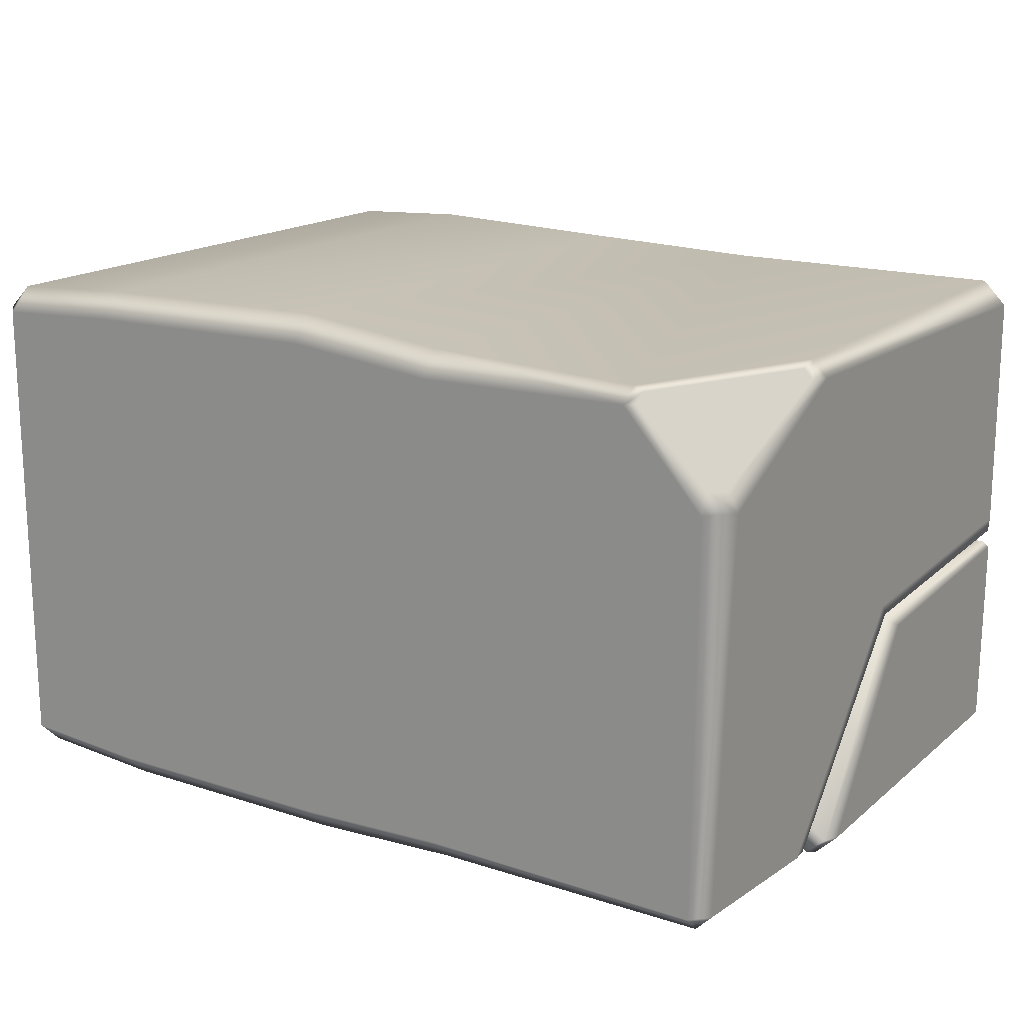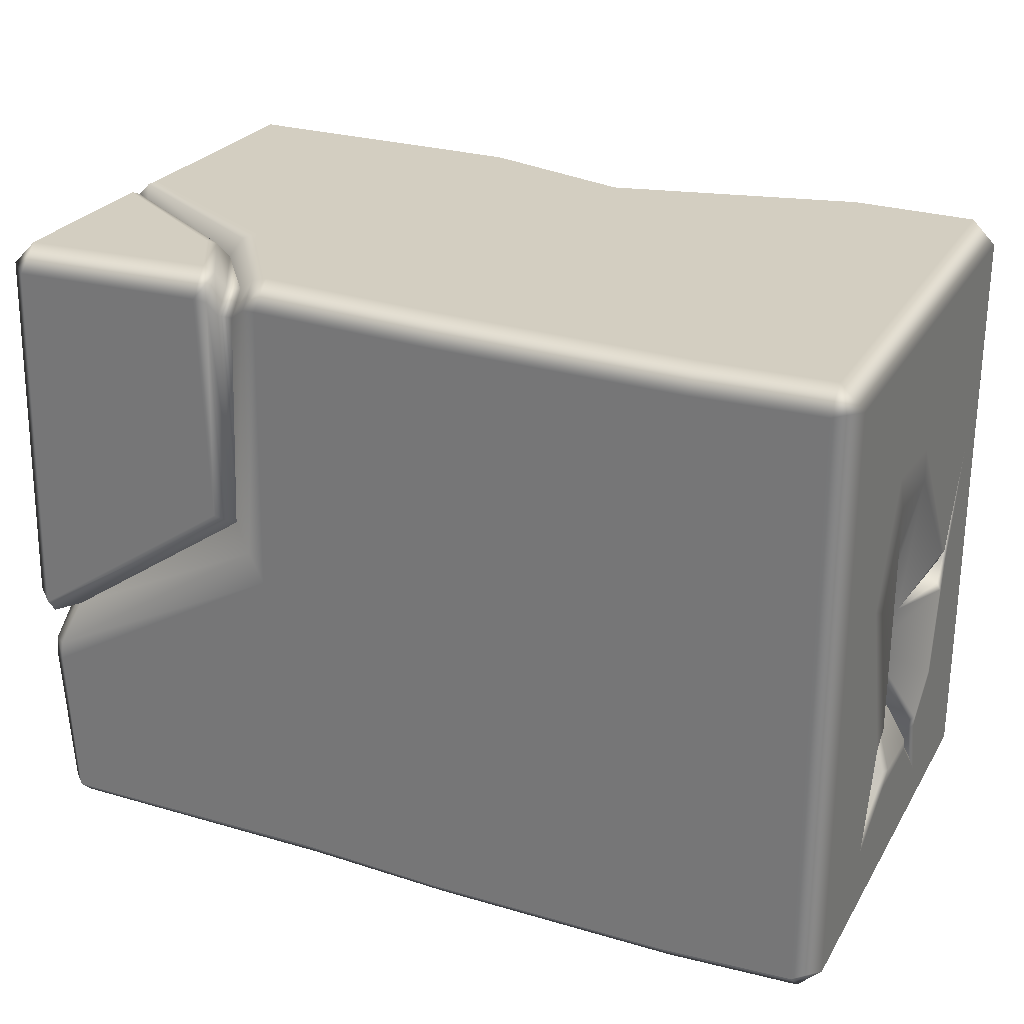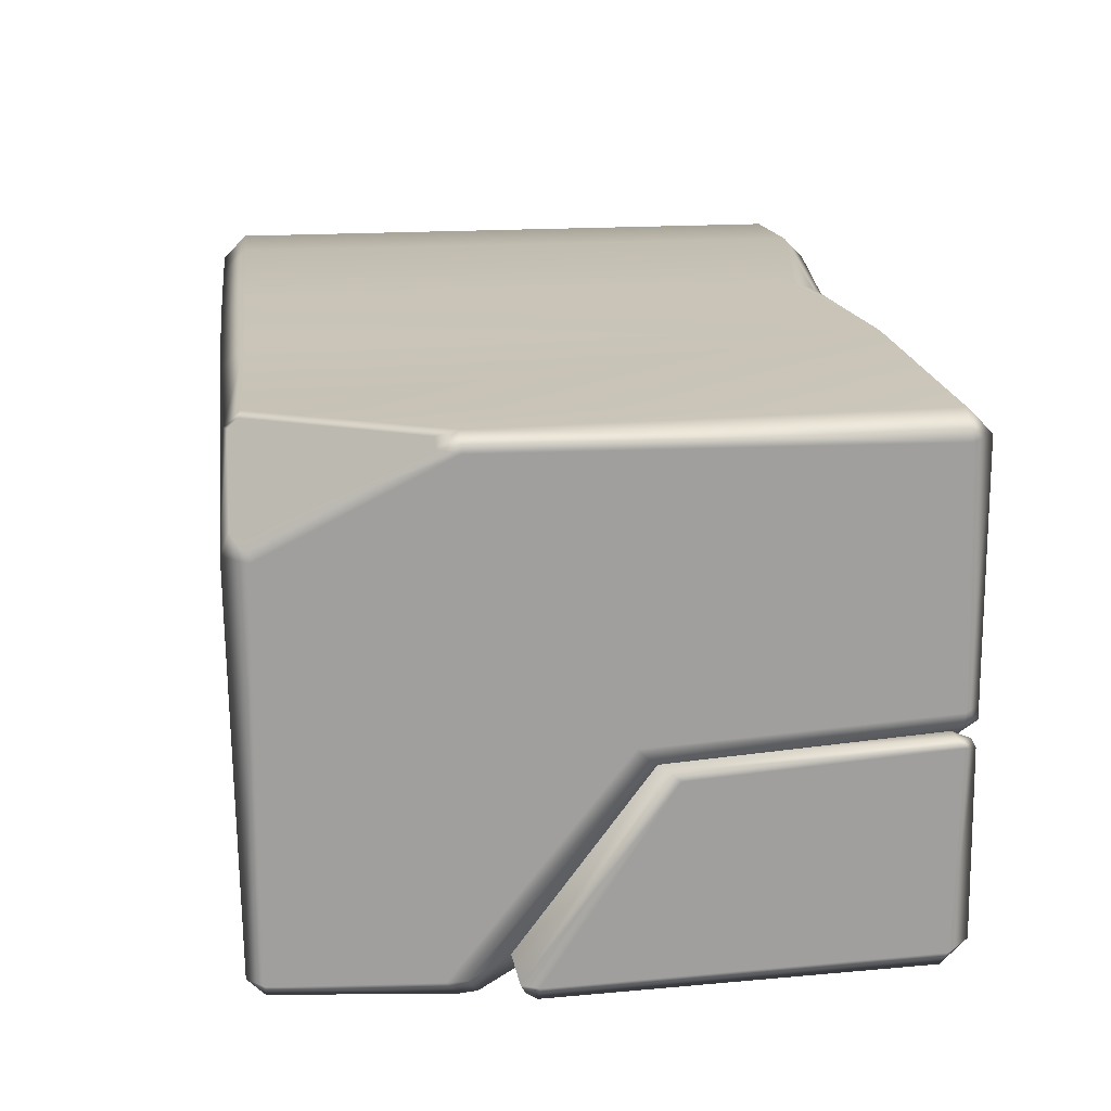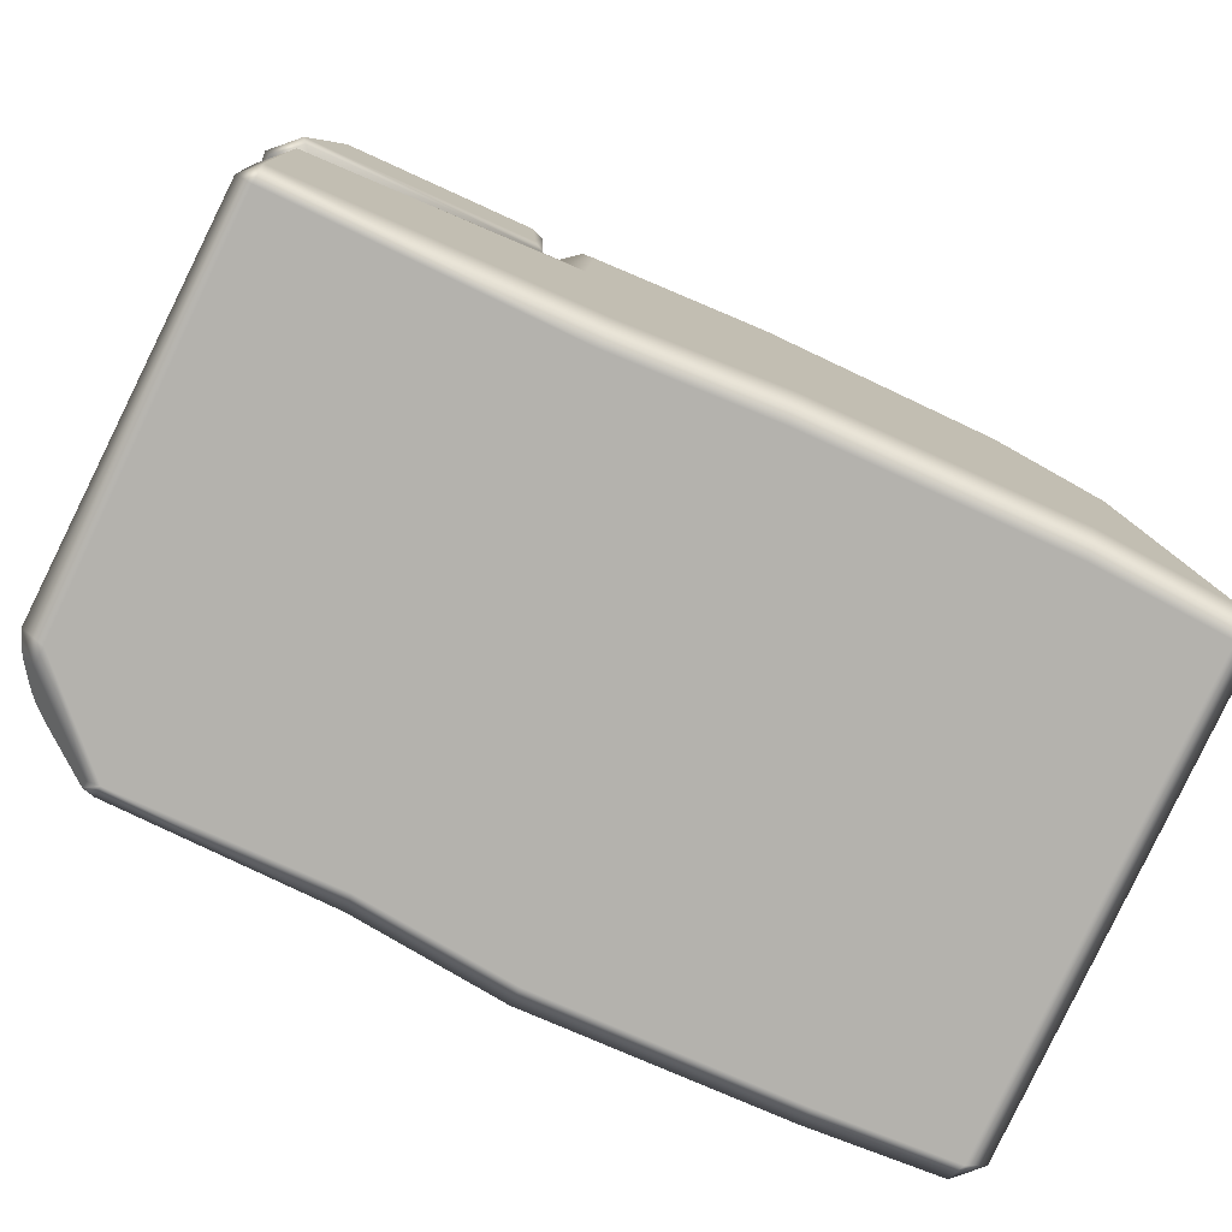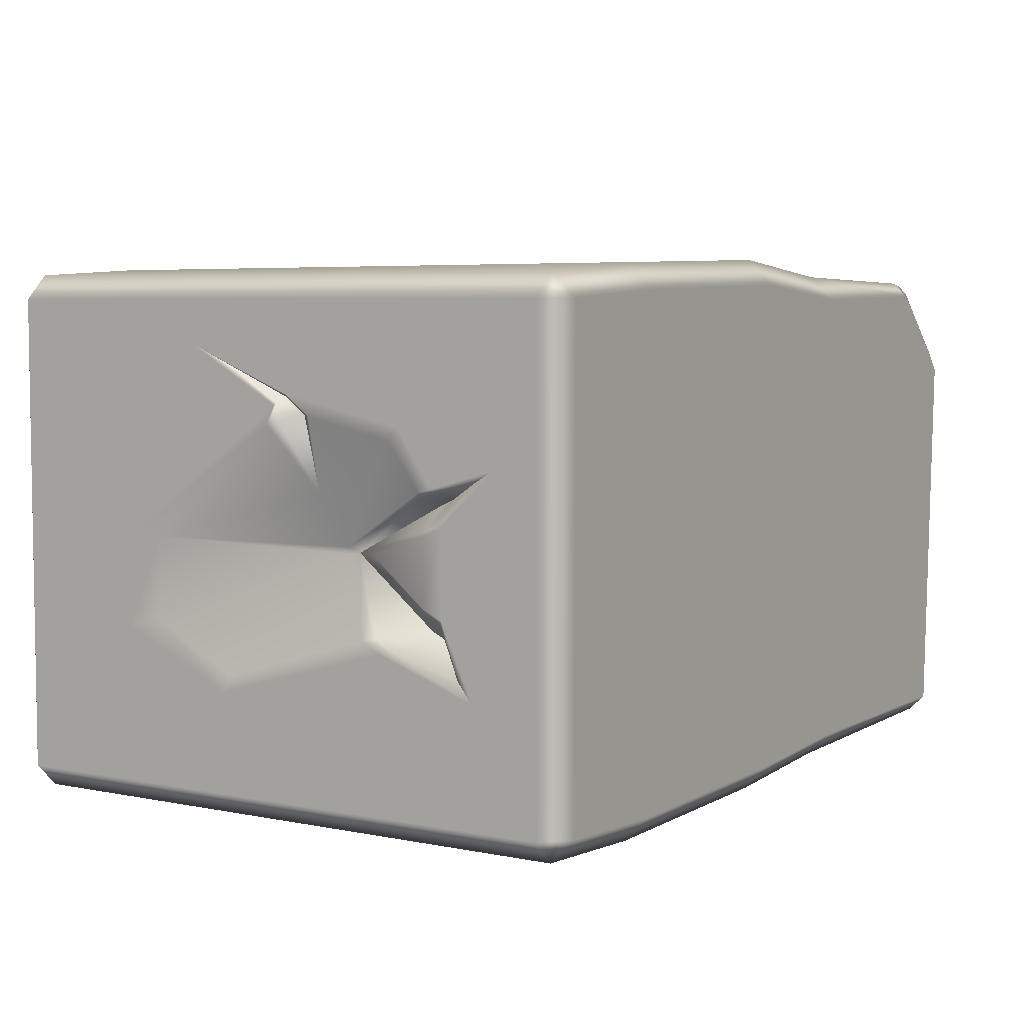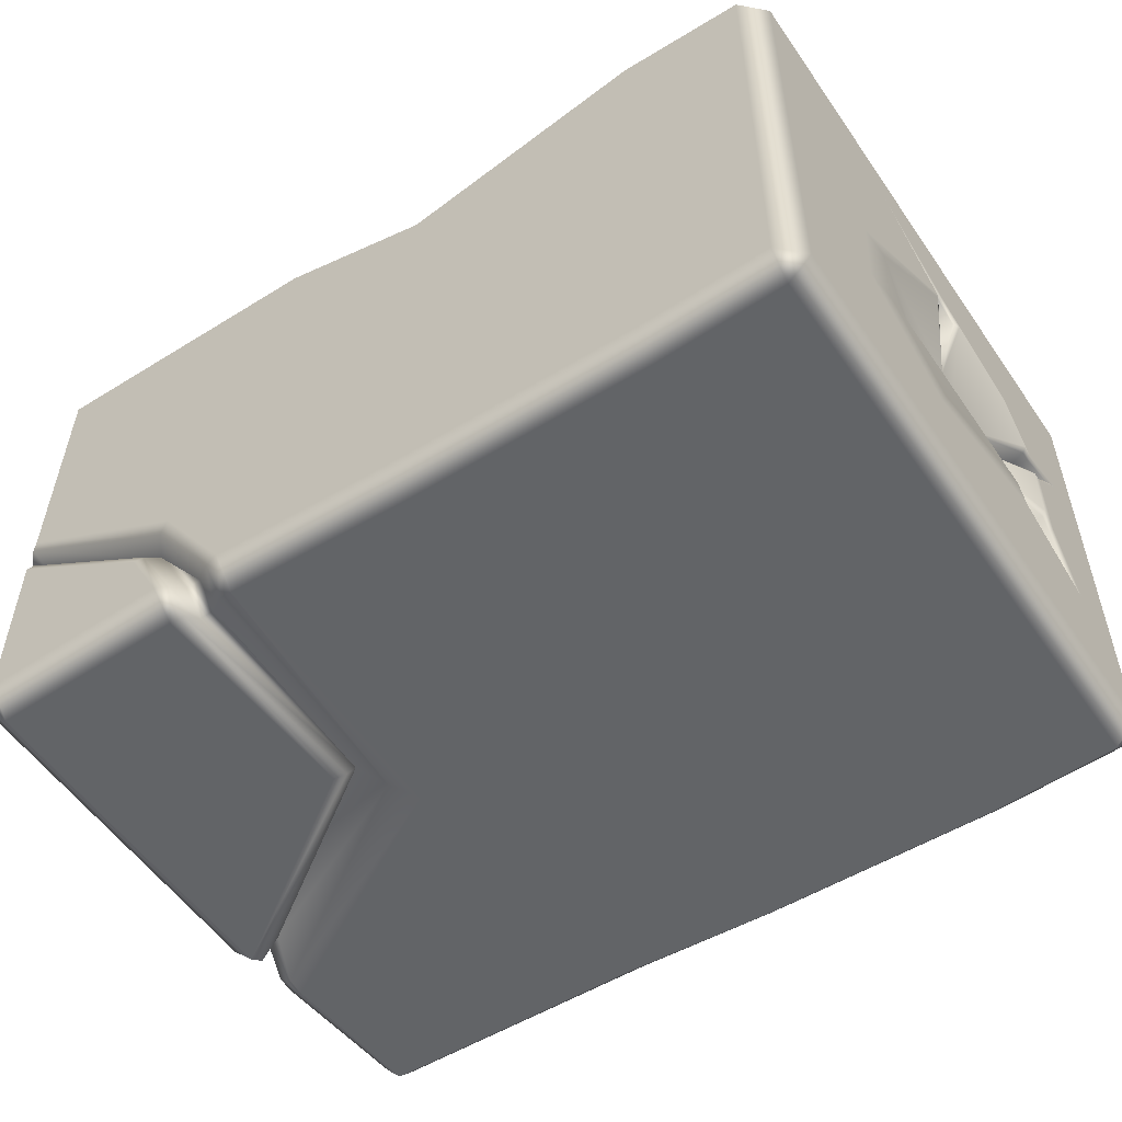
<metadata>
{"format":"obj","ext":"obj","renderer":"f3d","projection":"perspective","resolution":1024,"background":"white","views":[{"elev":17.2,"azim":33.9,"up":"+Z"},{"elev":26.3,"azim":-155.6,"up":"+Y"},{"elev":18.6,"azim":82.8,"up":"+Z"},{"elev":-79.5,"azim":155.1,"up":"+Y"},{"elev":5.4,"azim":-57.7,"up":"+Z"},{"elev":-53.0,"azim":-146.0,"up":"+Z"}]}
</metadata>
<code>
g m_dlc07_stone_block_03_c
v -0.6 0.03273 0.3211
v -0.6 0.8437 0.3211
v -0.5673 0.8437 0.3539
v -0.5673 0.03273 0.3539
v -0.5673 -8.712e-17 0.3211
v -0.6 0.03273 -0.3211
v -0.5673 -8.712e-17 -0.3211
v -0.5673 0.03273 -0.3539
v -0.5673 0.8765 0.3211
v -0.5673 0.8765 0.005014
v -0.6 0.8437 0.009411
v -0.6 0.5556 0.2643
v -0.6 0.75 0.01482
v -0.6 0.09392 0.1169
v -0.6 0.1098 -0.05112
v -0.6 0.123 -0.166
v -0.6 0.2533 0.2461
v -0.6 0.2324 0.1653
v -0.6 0.1826 0.092
v -0.5958 0.1223 0.1011
v -0.5947 0.179 0.08588
v -0.6024 0.2003 0.08651
v -0.5963 0.1978 0.07971
v -0.5496 0.3437 0.007695
v -0.5382 0.3334 -0.0001854
v -0.5591 0.1925 0.06946
v -0.5615 0.1747 0.0772
v -0.6024 0.2434 0.1482
v -0.6 0.4016 0.2013
v -0.6024 0.3658 0.175
v -0.5967 0.3752 0.1765
v -0.595 0.4063 0.1987
v -0.5949 0.5119 0.2453
v -0.5615 0.4114 0.202
v -0.5591 0.386 0.1808
v -0.5665 0.3755 0.07541
v -0.5394 0.3426 -0.002034
v -0.6024 0.2859 -0.1009
v -0.5983 0.2673 -0.09665
v -0.6 0.2598 -0.1163
v -0.5968 0.2456 -0.1107
v -0.596 0.1464 -0.1397
v -0.5615 0.1825 -0.0995
v -0.5591 0.2076 -0.08834
v -0.6024 0.4973 -0.1641
v -0.6 0.5095 -0.1876
v -0.6019 0.6196 -0.09811
v -0.6005 0.6682 -0.1131
v -0.6024 0.6117 0.011
v -0.6 0.6544 0.01627
v -0.6 0.7943 -0.1757
v -0.6024 0.4315 0.1622
v -0.6 0.4209 0.1871
v -0.5951 0.4207 0.1909
v -0.5949 0.5119 0.2453
v -0.5969 0.4172 0.1685
v -0.5591 0.386 0.1808
v -0.5615 0.4114 0.202
v -0.6 0.4716 -0.2306
v -0.6 0.3956 -0.3211
v -0.6 0.8437 -0.3211
v -0.5673 0.393 -0.3539
v -0.5673 0.8437 -0.3539
v -0.5673 0.8765 -0.3211
v -0.596 0.1464 -0.1397
v -0.6 0.1681 -0.06675
v -0.595 0.1726 -0.07317
v -0.6024 0.1927 -0.05379
v -0.5971 0.1921 -0.06254
v -0.5526 0.3028 -0.0001449
v -0.5382 0.3334 -0.0001854
v -0.6024 0.1906 0.03324
v -0.5977 0.1912 0.0422
v -0.6 0.169 0.04497
v -0.5956 0.1733 0.05194
v -0.5958 0.1223 0.1011
v -0.5615 0.1747 0.0772
v -0.5591 0.1925 0.06946
v -0.5591 0.2076 -0.08834
v -0.5615 0.1825 -0.0995
v 0.1667 -8.712e-17 -0.3178
v 0.5598 0.005105 -0.3211
v 0.5598 0.02763 -0.3436
v 0.171 0.03273 -0.3505
v 0.5589 0.256 -0.3587
v 0.2083 0.4581 -0.3594
v 0.5576 0.281 -0.3569
v 0.23 0.4981 -0.3572
v 0.2001 0.8542 -0.3592
v 0.2173 0.8532 -0.3579
v 0.1996 0.889 -0.3243
v 0.2193 0.8842 -0.3265
v 0.3003 0.8891 -0.1766
v 0.3156 0.8837 -0.1891
v 0.5676 0.8796 -0.01088
v 0.5688 0.8799 -0.03017
v 0.5673 0.8765 0.3211
v 0.2598 0.8856 -0.0383
v 0.3297 0.8599 -0.2018
v 0.5649 0.848 -0.04516
v 0.2529 0.8589 -0.3026
v 0.2501 0.8291 -0.3329
v 0.2615 0.5282 -0.3339
v 0.536 0.34 -0.3339
v -0.04977 0.8508 -0.3684
v -0.05003 0.8849 -0.3327
v -0.3948 0.8793 -0.3326
v -0.3946 0.8461 -0.3669
v -0.04584 0.4484 -0.3658
v -0.3903 0.4096 -0.3659
v -0.5673 0.8437 -0.3539
v -0.5673 0.8765 -0.3211
v -0.5673 0.393 -0.3539
v -0.394 0.8768 -0.004036
v -0.04915 0.8776 -0.017
v -0.3932 0.8742 0.3342
v -0.04837 0.8712 0.2629
v 0.1676 0.8718 0.3262
v -0.5673 0.8765 0.3211
v -0.3934 0.846 0.3633
v -0.04827 0.8575 0.287
v -0.04866 0.8085 0.3608
v 0.1672 0.8484 0.3496
v 0.5673 0.8437 0.3539
v -0.5673 0.8437 0.3539
v -0.5673 0.03273 0.3539
v -0.3901 0.03273 0.3657
v -0.04853 0.7778 0.3695
v -0.0451 0.03273 0.3749
v -0.3886 -8.712e-17 0.3319
v -0.04376 -8.712e-17 0.3407
v 0.1609 0.03273 0.3539
v 0.1639 -8.712e-17 0.3211
v -0.5673 -8.712e-17 0.3211
v 0.457 0.02657 0.3477
v 0.5725 0.2664 0.3486
v 0.4541 0.006164 0.3273
v 0.5598 0.02763 -0.3436
v 0.5598 0.005105 -0.3211
v 0.5823 0.02763 -0.3211
v 0.5589 0.256 -0.3587
v 0.5936 0.2406 -0.3239
v 0.5896 0.2668 -0.3257
v 0.5963 0.4819 -0.05099
v 0.5998 0.4645 -0.03327
v 0.5945 0.8542 -0.02819
v 0.5958 0.8554 -0.00974
v 0.5688 0.8799 -0.03017
v 0.5676 0.8796 -0.01088
v 0.5576 0.281 -0.3569
v 0.5673 0.8765 0.3211
v 0.6 0.8437 0.3211
v 0.5673 0.8437 0.3539
v 0.5721 0.494 -0.06623
v 0.5649 0.848 -0.04516
v 0.564 0.3209 -0.3072
v 0.536 0.34 -0.3339
v 0.5725 0.2664 0.3486
v 0.5947 0.2672 0.3264
v 0.5874 0.2395 0.3305
v 0.5759 0.2387 0.3425
v 0.457 0.02657 0.3477
v 0.4725 0.02354 0.343
v 0.4541 0.006164 0.3273
v 0.4702 0.01106 0.3303
v 0.5669 -0.00122 0.2105
v 0.5687 0.00994 0.2385
v 0.5997 0.03151 0.2111
v 0.5862 0.02709 0.2384
v 0.5427 0.04917 0.2977
v 0.5624 0.8515 -0.3574
v 0.5963 0.8515 -0.3235
v 0.5624 0.8855 -0.3235
v 0.576 0.8765 -0.06301
v 0.5965 0.856 -0.05483
v 0.5879 0.8512 -0.04582
v 0.5919 0.5025 -0.06612
v 0.6021 0.5172 -0.0763
v 0.5705 0.8721 -0.05345
v 0.592 0.329 -0.3344
v 0.6006 0.3512 -0.3354
v 0.3446 0.8904 -0.2332
v 0.3354 0.8843 -0.2227
v 0.2936 0.8927 -0.3251
v 0.2772 0.8845 -0.3244
v 0.2909 0.858 -0.3597
v 0.2741 0.8535 -0.3534
v 0.2791 0.5478 -0.3619
v 0.2644 0.5404 -0.3548
v 0.5669 0.353 -0.3683
v 0.5604 0.3383 -0.3627
v 0.3297 0.8599 -0.2018
v 0.5649 0.848 -0.04516
v 0.2724 0.8604 -0.3059
v 0.2529 0.8589 -0.3026
v 0.269 0.8305 -0.3365
v 0.2501 0.8291 -0.3329
v 0.2615 0.5282 -0.3339
v 0.536 0.34 -0.3339
v 0.564 0.3209 -0.3072
v 0.5721 0.494 -0.06623
v -0.04376 -8.712e-17 0.3407
v -0.04226 -8.712e-17 -0.3279
v -0.3874 -8.712e-17 -0.331
v -0.3886 -8.712e-17 0.3319
v -0.3852 0.03273 -0.3648
v -0.04032 0.03273 -0.3621
v 0.1639 -8.712e-17 0.3211
v -0.5673 -8.712e-17 -0.3211
v -0.5673 -8.712e-17 0.3211
v -0.5673 0.03273 -0.3539
v 0.5669 -0.00122 0.2105
v 0.4541 0.006164 0.3273
v -0.5673 0.8765 0.005014
g m_dlc07_stone_block_03_c_0
f 3 2 1
f 4 3 1
f 5 4 1
f 1 6 5
f 6 7 5
f 6 8 7
f 2 3 9
f 9 10 2
f 10 11 2
f 12 2 11
f 13 12 11
f 6 1 14
f 14 15 6
f 15 16 6
f 17 14 1
f 12 17 2
f 17 18 14
f 17 12 18
f 18 19 14
f 14 19 20
f 19 21 20
f 19 22 21
f 19 18 22
f 22 23 21
f 23 22 24
f 25 23 24
f 21 23 26
f 23 25 26
f 27 21 26
f 21 27 20
f 18 28 22
f 24 22 28
f 28 18 29
f 30 28 29
f 28 30 24
f 30 29 31
f 29 32 31
f 32 29 12
f 12 29 18
f 33 32 12
f 31 32 34
f 33 34 32
f 35 31 34
f 30 36 24
f 30 31 36
f 31 35 36
f 37 25 24
f 37 38 25
f 38 39 25
f 38 40 39
f 40 41 39
f 41 40 16
f 42 41 16
f 41 43 39
f 42 43 41
f 43 44 39
f 39 44 25
f 40 38 45
f 46 40 45
f 16 40 46
f 46 45 47
f 38 37 47
f 45 38 47
f 48 46 47
f 48 47 49
f 49 47 37
f 50 48 49
f 51 48 50
f 46 48 51
f 13 51 50
f 50 49 52
f 53 50 52
f 53 52 54
f 53 54 55
f 12 53 55
f 50 53 12
f 13 50 12
f 52 56 54
f 54 56 57
f 58 54 57
f 54 58 55
f 59 46 51
f 59 51 60
f 51 61 60
f 51 13 61
f 60 61 62
f 61 63 62
f 61 64 63
f 64 61 11
f 13 11 61
f 10 64 11
f 60 62 8
f 6 60 8
f 59 60 6
f 16 59 6
f 59 16 46
f 56 36 57
f 52 36 56
f 36 52 49
f 24 36 49
f 49 37 24
f 16 66 65
f 66 67 65
f 66 68 67
f 68 69 67
f 69 68 70
f 71 69 70
f 70 72 71
f 68 72 70
f 72 73 71
f 72 74 73
f 74 72 68
f 66 74 68
f 74 75 73
f 75 74 14
f 76 75 14
f 75 77 73
f 76 77 75
f 77 78 73
f 73 78 71
f 69 71 79
f 67 69 79
f 80 67 79
f 67 80 65
f 15 14 74
f 74 16 15
f 74 66 16
f 83 82 81
f 84 83 81
f 85 83 84
f 86 85 84
f 87 85 86
f 88 87 86
f 88 86 89
f 90 88 89
f 90 89 91
f 92 90 91
f 92 91 93
f 94 92 93
f 94 93 95
f 96 94 95
f 97 95 93
f 98 97 93
f 98 93 91
f 99 94 96
f 100 99 96
f 101 92 94
f 99 101 94
f 102 90 92
f 101 102 92
f 103 88 90
f 102 103 90
f 103 104 88
f 91 89 105
f 106 91 105
f 106 105 107
f 105 108 107
f 108 105 109
f 110 108 109
f 107 108 111
f 108 110 111
f 112 107 111
f 110 113 111
f 105 89 86
f 109 105 86
f 106 107 114
f 115 106 114
f 115 114 116
f 117 115 116
f 115 117 98
f 115 98 106
f 117 118 98
f 116 114 119
f 120 116 119
f 116 120 121
f 121 117 116
f 117 121 118
f 120 122 121
f 123 118 121
f 122 123 121
f 123 124 118
f 124 97 118
f 98 118 97
f 125 120 119
f 120 125 126
f 127 120 126
f 120 127 128
f 128 123 122
f 120 128 122
f 127 129 128
f 128 129 123
f 127 130 129
f 130 127 126
f 130 131 129
f 129 132 123
f 133 132 129
f 131 133 129
f 134 130 126
f 124 123 135
f 123 132 135
f 135 136 124
f 137 135 132
f 133 137 132
f 140 139 138
f 138 141 140
f 141 142 140
f 143 142 141
f 142 143 144
f 145 142 144
f 140 142 145
f 145 144 146
f 147 145 146
f 146 148 147
f 148 149 147
f 150 143 141
f 147 149 151
f 152 147 151
f 153 152 151
f 146 144 154
f 154 144 143
f 155 146 154
f 155 148 146
f 156 143 150
f 156 154 143
f 157 156 150
f 152 153 158
f 159 152 158
f 147 152 159
f 145 147 159
f 160 159 158
f 161 160 158
f 158 162 161
f 162 163 161
f 162 164 163
f 164 165 163
f 164 166 165
f 166 167 165
f 166 168 167
f 168 169 167
f 159 160 169
f 168 159 169
f 165 170 163
f 160 161 170
f 167 169 170
f 163 170 161
f 167 170 165
f 169 160 170
f 166 139 168
f 139 140 168
f 168 140 145
f 168 145 159
f 173 172 171
f 172 173 174
f 175 172 174
f 175 174 176
f 176 177 175
f 177 178 175
f 174 179 176
f 177 180 178
f 180 181 178
f 171 172 181
f 181 172 175
f 178 181 175
f 174 182 179
f 182 183 179
f 182 184 183
f 174 173 184
f 182 174 184
f 184 185 183
f 184 186 185
f 173 171 186
f 184 173 186
f 186 187 185
f 186 188 187
f 188 189 187
f 188 190 189
f 188 186 190
f 190 191 189
f 181 180 191
f 190 181 191
f 186 171 190
f 190 171 181
f 179 183 192
f 193 179 192
f 176 179 193
f 183 185 194
f 192 183 194
f 194 195 192
f 194 196 195
f 185 187 196
f 194 185 196
f 196 197 195
f 196 198 197
f 187 189 198
f 196 187 198
f 189 191 199
f 198 189 199
f 199 191 200
f 191 180 200
f 200 180 201
f 193 201 176
f 180 177 201
f 201 177 176
f 104 87 88
f 204 203 202
f 205 204 202
f 204 206 203
f 206 207 203
f 203 81 202
f 81 208 202
f 84 81 203
f 207 84 203
f 204 205 209
f 206 204 209
f 205 210 209
f 211 206 209
f 212 208 81
f 81 82 212
f 212 213 208
f 86 84 207
f 109 86 207
f 110 109 207
f 206 110 207
f 206 211 113
f 110 206 113
f 114 214 119
f 114 107 214
f 107 112 214
f 98 91 106
f 17 1 2

</code>
